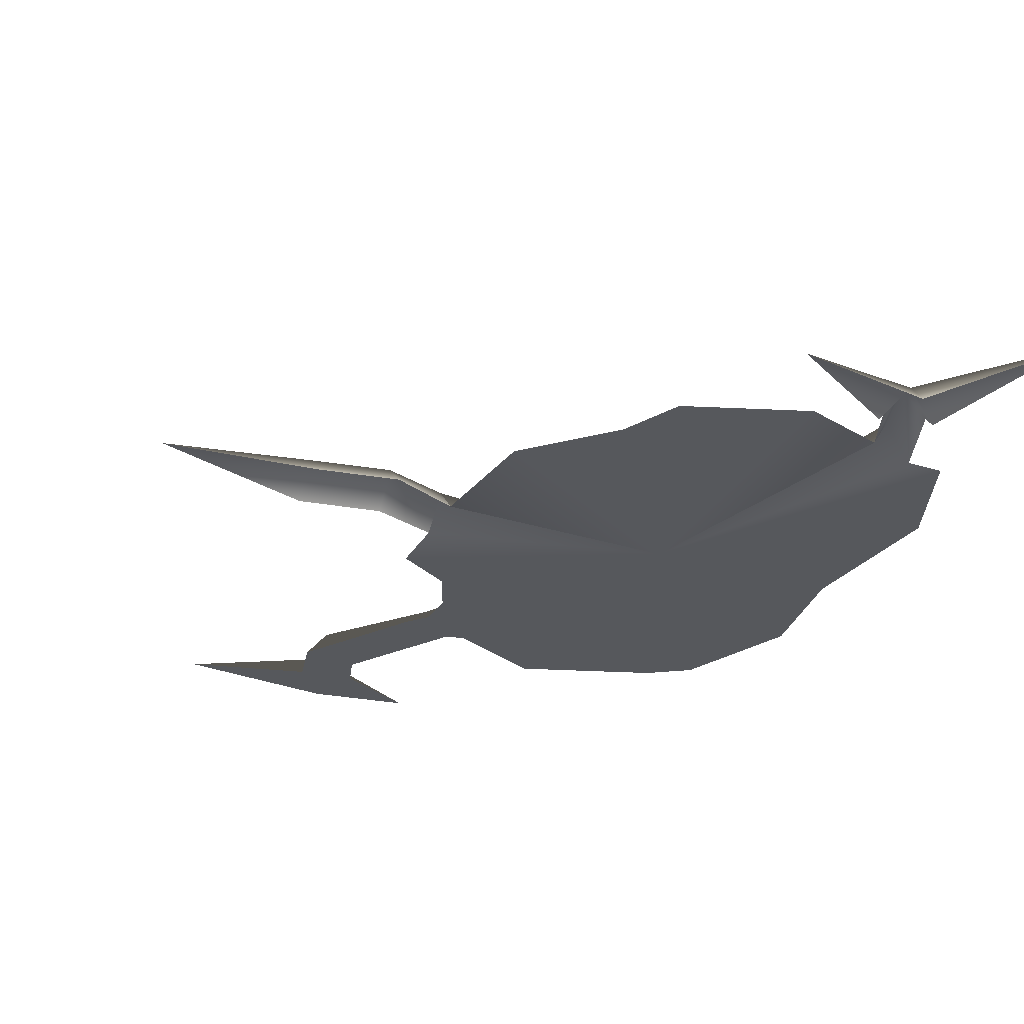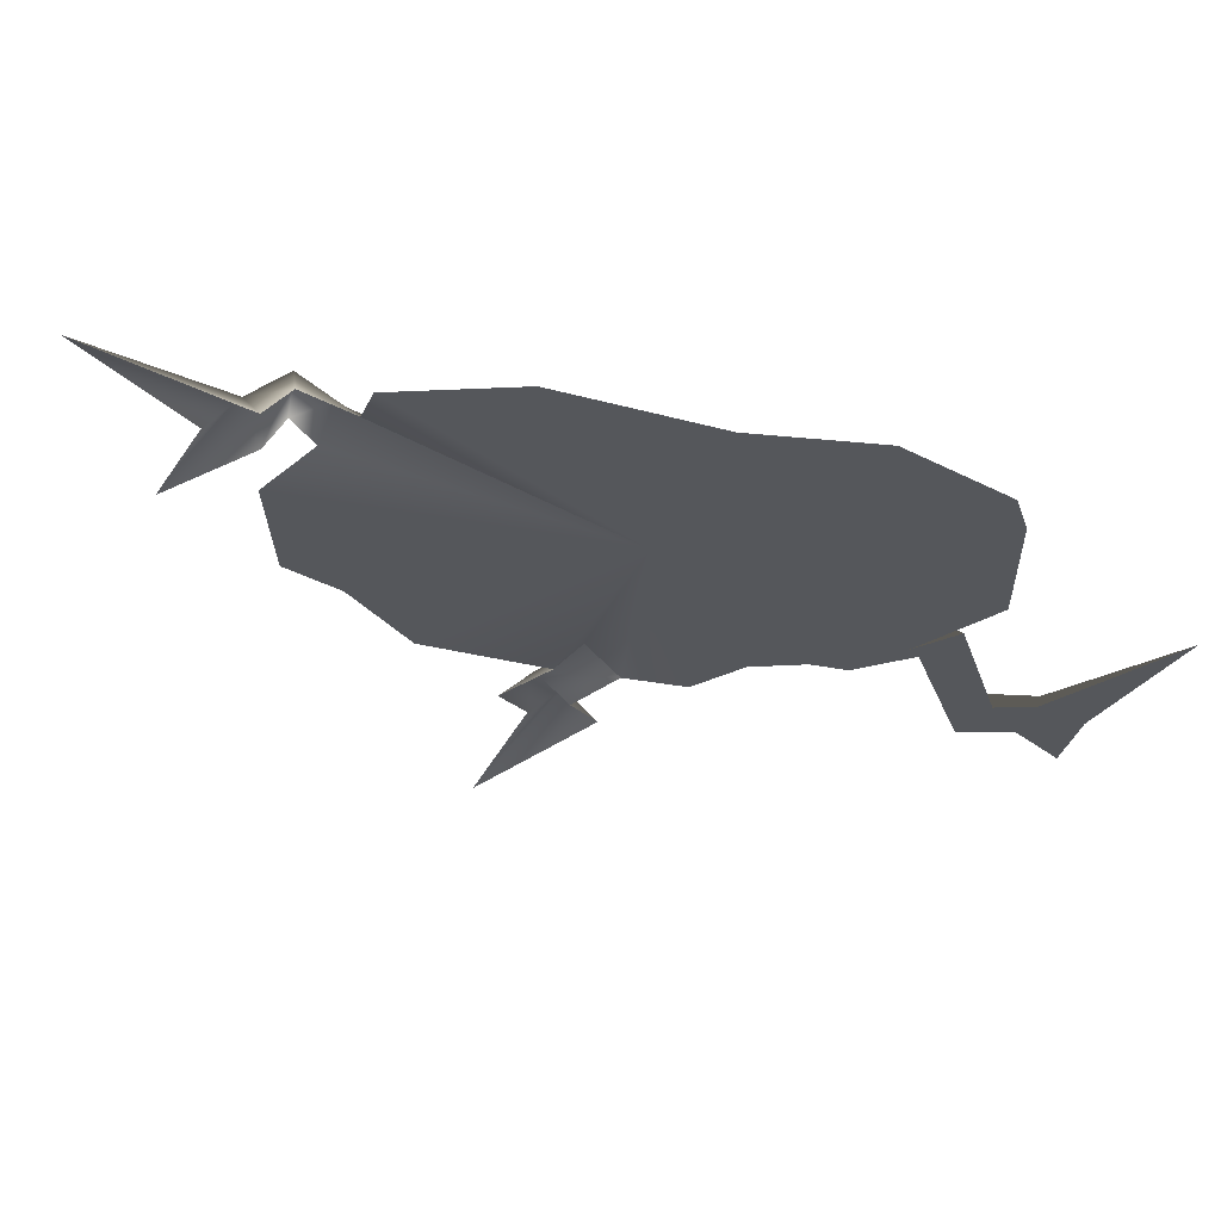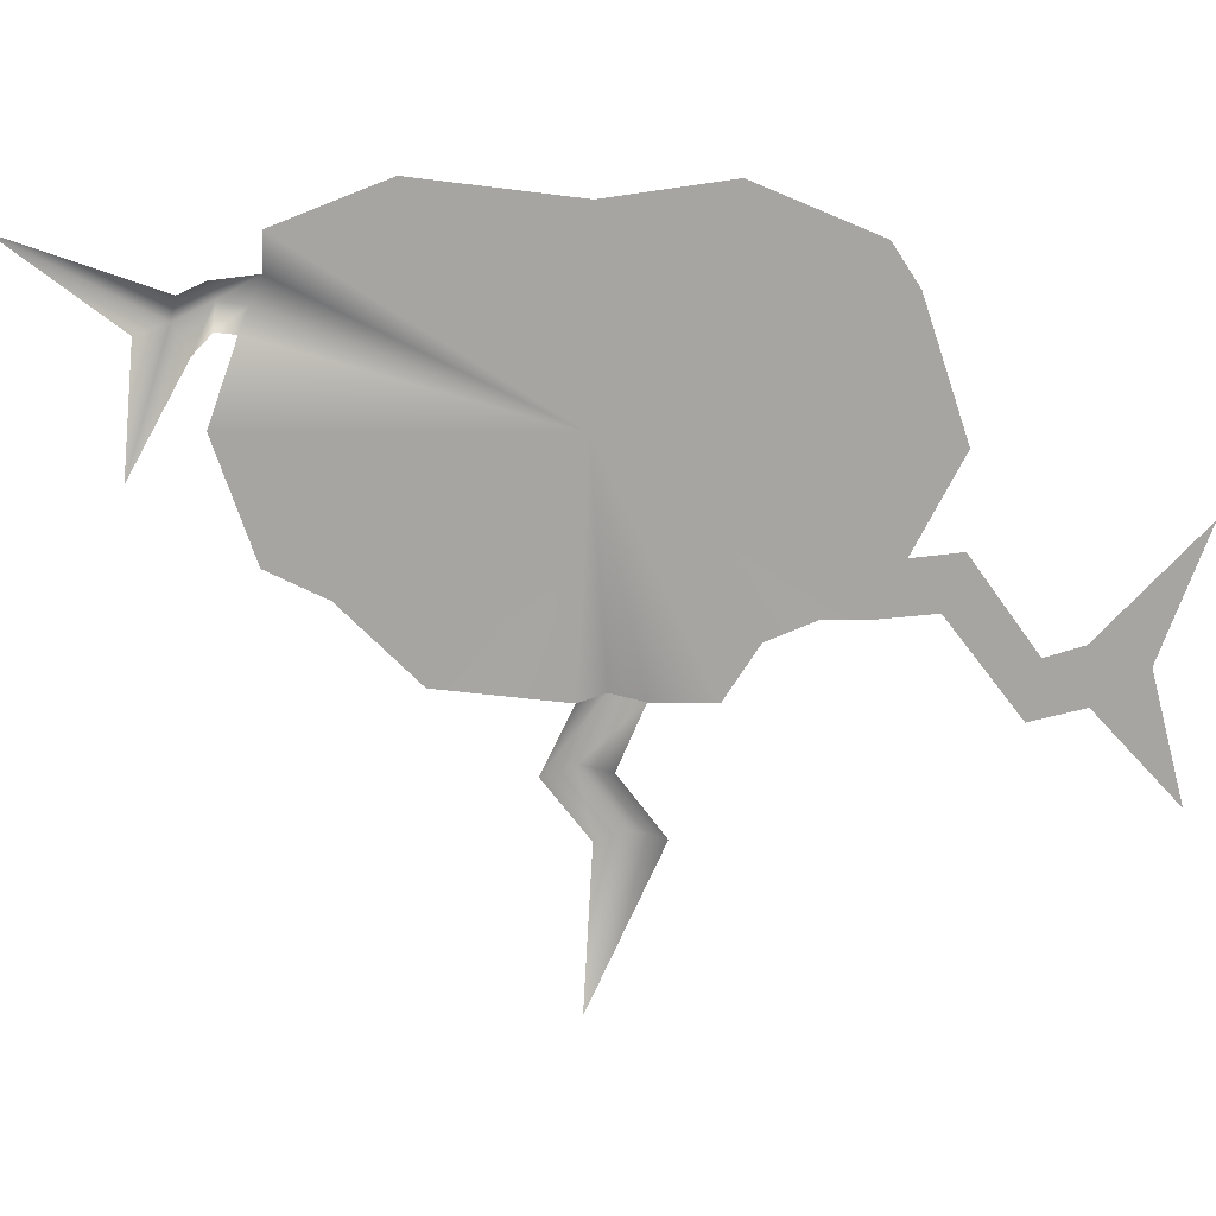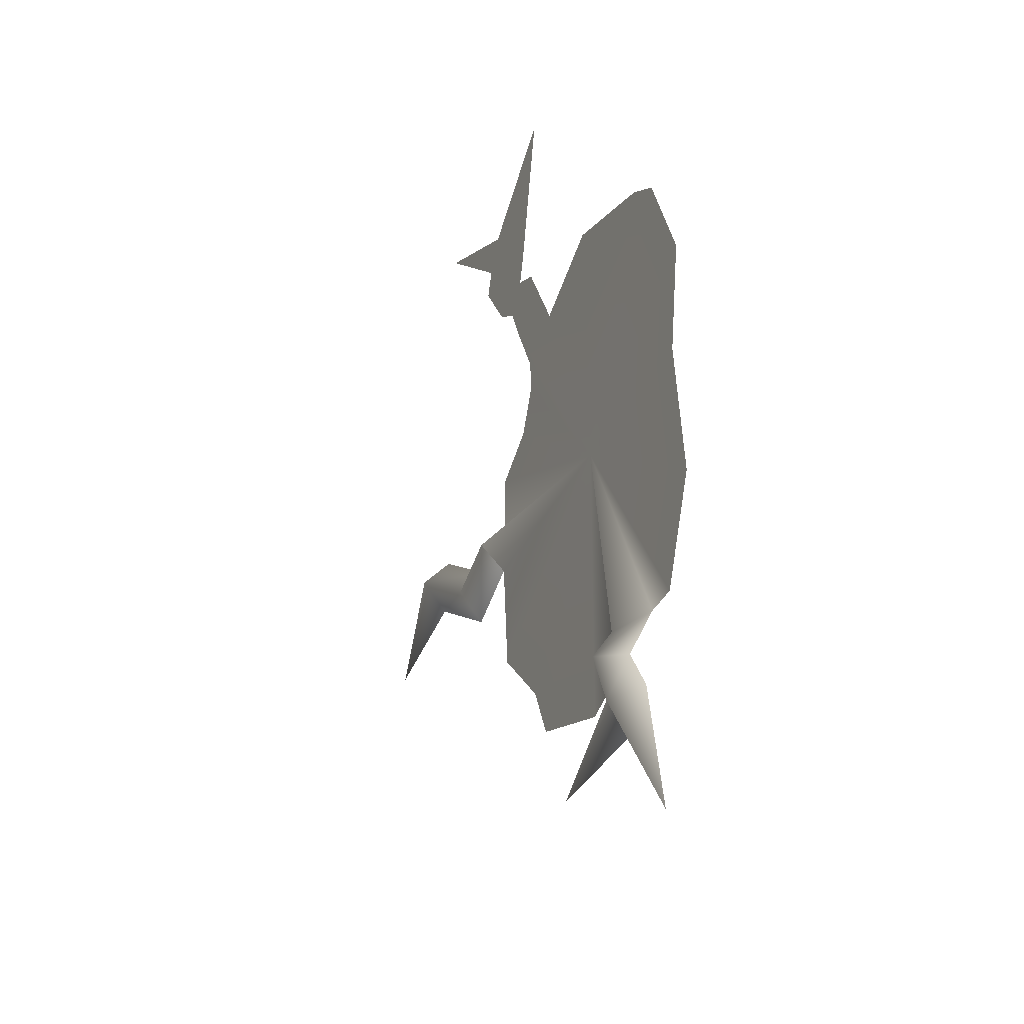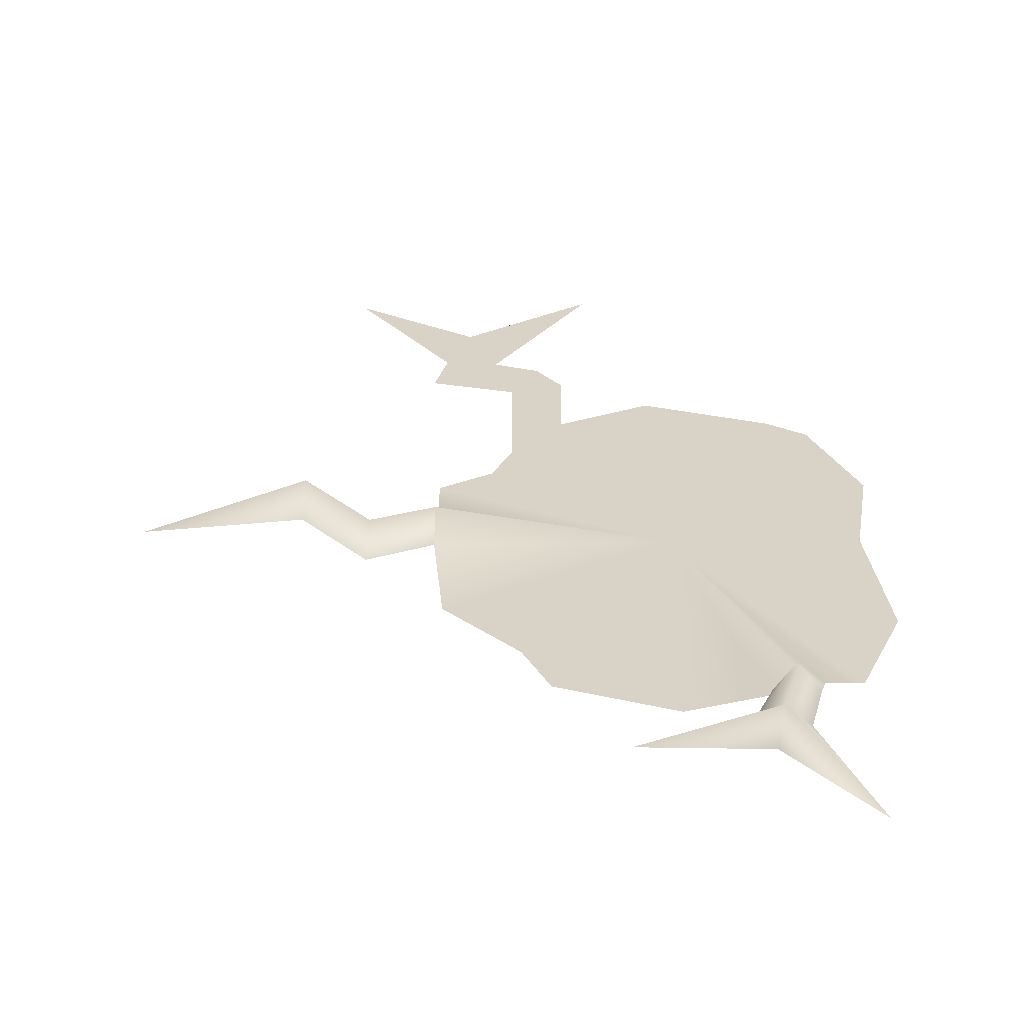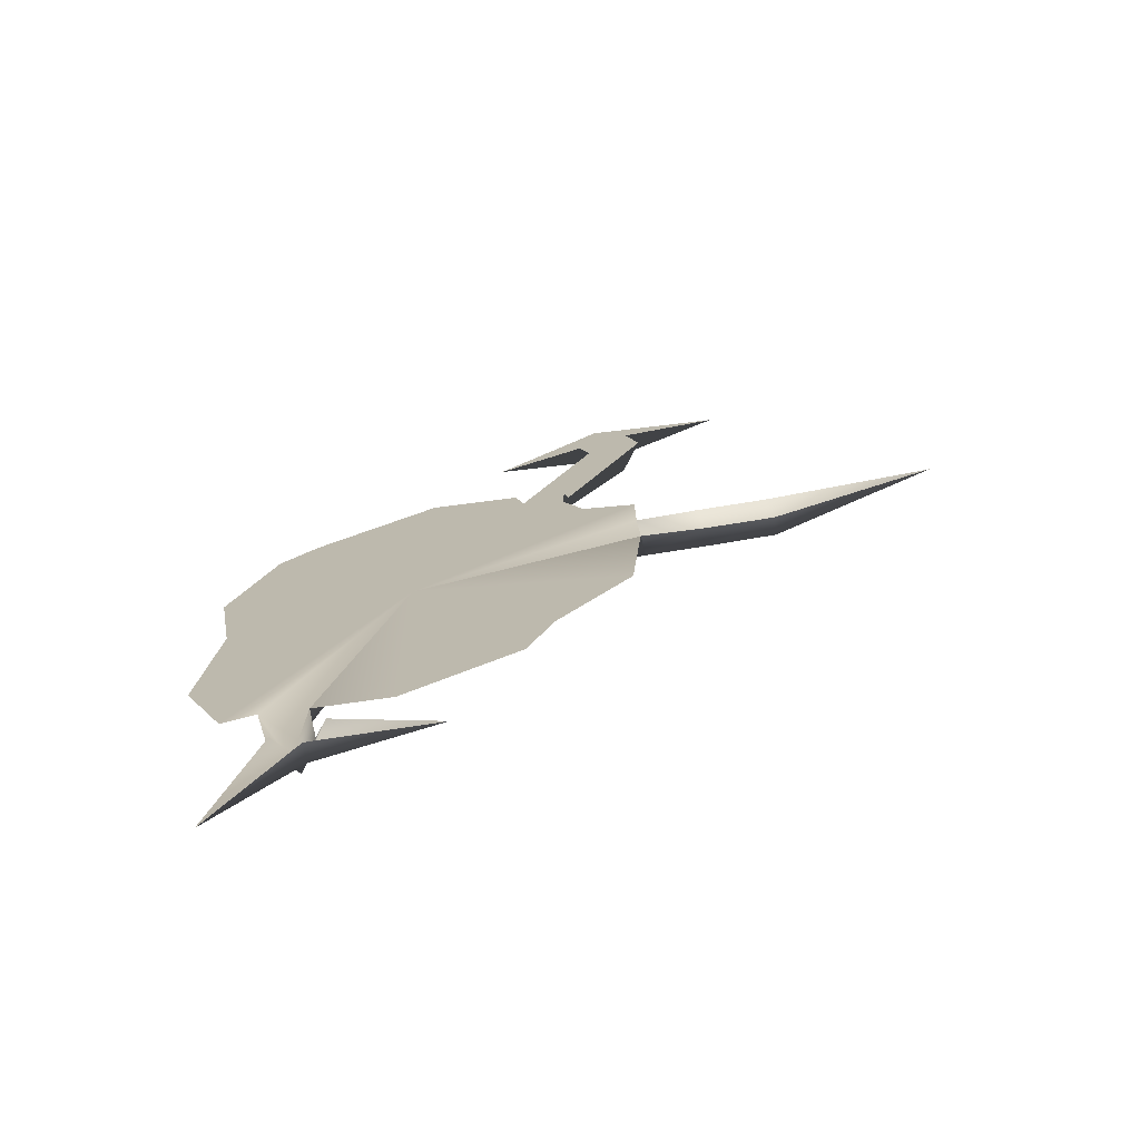
<metadata>
{"format":"obj","ext":"obj","renderer":"f3d","projection":"perspective","resolution":1024,"background":"white","views":[{"elev":-27.9,"azim":155.4,"up":"+Y"},{"elev":-26.8,"azim":-108.6,"up":"+Y"},{"elev":-73.9,"azim":-91.3,"up":"+Y"},{"elev":-34.8,"azim":-113.2,"up":"+Z"},{"elev":28.1,"azim":179.7,"up":"+Y"},{"elev":-73.4,"azim":14.7,"up":"+Z"}]}
</metadata>
<code>
g copenhagen_menu_lightning_4_mesh
v 9.633 0.3067 0.5921
v 9.663 -0.06618 0.1477
v 11.82 -0.2111 0.07621
v 9.602 -0.0916 1.037
v 8.693 -0.3612 0.3854
v 8.734 0.03696 -0.05502
v 7.852 0.0509 0.2856
v 8.774 -0.336 -0.4954
v 7.866 -0.3346 -0.08683
v 11.82 -0.2111 0.07621
v 9.602 -0.0916 1.037
v 9.633 0.3067 0.5921
v 8.734 0.03696 -0.05502
v 9.663 -0.06618 0.1477
v 8.774 -0.336 -0.4954
v 8.693 -0.3612 0.3854
v 7.834 -0.3346 0.735
v 7.852 0.0509 0.2856
v 3.6 0.0509 -4.722
v 2.597 -0.2061 -6.685
v 3.697 -0.3346 -5.095
v 5.428 -0.2061 -5.239
v 3.911 -0.3346 -4.439
v 3.104 -0.05729 -4.286
v 3.227 -0.3346 -4.599
v 3.393 0.3283 -4.255
v 3.387 0.0509 -3.826
v 3.684 -0.05729 -4.224
v 3.656 -0.3346 -3.914
v 2.597 -0.2061 -6.685
v 3.6 0.0509 -4.722
v 3.227 -0.3346 -4.599
v 5.428 -0.2061 -5.239
v 3.697 -0.3346 -5.095
v 3.393 0.3283 -4.255
v 3.911 -0.3346 -4.439
v 3.684 -0.05729 -4.224
v 3.387 0.0509 -3.826
v 2.967 -0.3346 -3.644
v 3.104 -0.05729 -4.286
v 5.625 0.0872 7.207
v 7.432 0.03792 6.013
v 7.285 -0.3217 6.517
v 9.133 0.07122 7.087
v 7.787 -0.3217 5.829
v 7.652 0.0509 5.177
v 7.034 -0.3217 5.753
v 7.2 -0.3346 5.239
v 6.783 -0.02106 4.101
v 7.979 -0.3346 5.098
v 6.414 0.274 4.224
v 6.415 0.0419 3.429
v 6.045 -0.02106 4.347
v 6.05 -0.3376 3.642
v 7.432 0.03792 6.013
v 5.625 0.0872 7.207
v 7.034 -0.3217 5.753
v 9.133 0.07122 7.087
v 7.285 -0.3217 6.517
v 7.979 -0.3346 5.098
v 7.787 -0.3217 5.829
v 7.652 0.0509 5.177
v 6.414 0.274 4.224
v 7.2 -0.3346 5.239
v 6.045 -0.02106 4.347
v 6.415 0.0419 3.429
v 6.795 -0.3316 3.206
v 6.783 -0.02106 4.101
v 2.434 -0.3346 3.27
v 4.687 -0.3346 5.722e-06
v 2.98 -0.3346 3.643
v 1.792 -0.3346 1.632
v 4.762 -0.3346 4.279
v 2.062 -0.3346 -0.000103
v 6.05 -0.3376 3.642
v 1.851 -0.3346 -2.153
v 6.415 0.0419 3.429
v 2.475 -0.3346 -3.635
v 6.795 -0.3316 3.206
v 2.967 -0.3346 -3.644
v 6.794 -0.3346 2.689
v 3.387 0.0509 -3.826
v 7.089 -0.3346 2.033
v 3.656 -0.3346 -3.914
v 7.822 -0.3346 1.584
v 4.758 -0.3346 -4.28
v 7.834 -0.3346 0.735
v 6.341 -0.3346 -3.695
v 7.852 0.0509 0.2856
v 6.704 -0.3346 -2.889
v 7.866 -0.3346 -0.08683
v 7.722 -0.3346 -1.807
g copenhagen_menu_lightning_4_mesh_0
f 3 2 1
f 5 4 1
f 6 5 1
f 6 8 7
f 8 9 7
f 12 11 10
f 12 14 13
f 14 15 13
f 17 16 13
f 18 17 13
f 21 20 19
f 23 22 19
f 25 24 19
f 24 26 19
f 28 26 27
f 29 28 27
f 32 31 30
f 34 31 33
f 36 31 35
f 37 36 35
f 39 38 35
f 40 39 35
f 43 42 41
f 45 42 44
f 47 42 46
f 48 47 46
f 50 49 46
f 49 51 46
f 53 51 52
f 54 53 52
f 57 56 55
f 59 58 55
f 61 60 55
f 60 62 55
f 64 62 63
f 65 64 63
f 67 66 63
f 68 67 63
f 71 70 69
f 70 72 69
f 70 71 73
f 70 74 72
f 73 75 70
f 76 74 70
f 70 75 77
f 70 78 76
f 70 77 79
f 80 78 70
f 70 79 81
f 82 80 70
f 81 83 70
f 70 84 82
f 70 83 85
f 70 86 84
f 70 85 87
f 70 88 86
f 70 87 89
f 90 88 70
f 89 91 70
f 70 92 90
f 70 91 92

</code>
